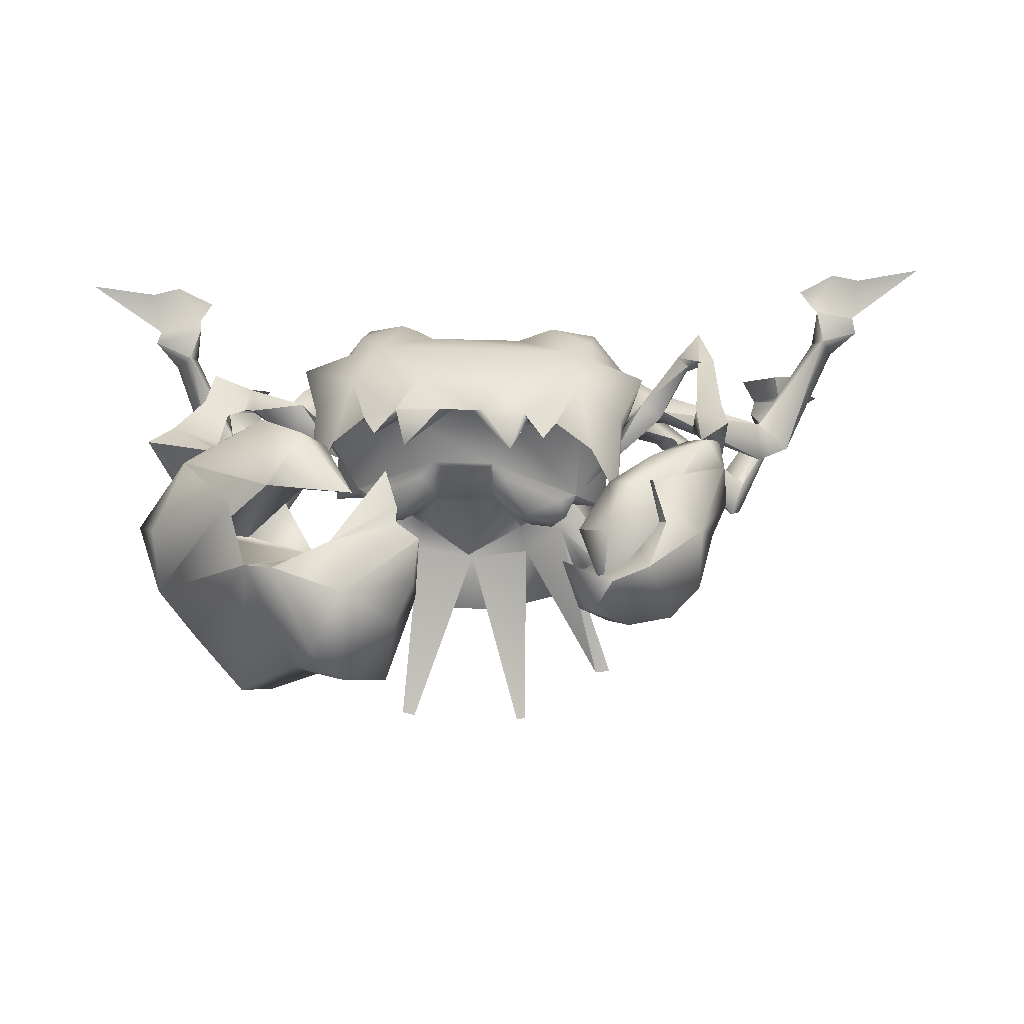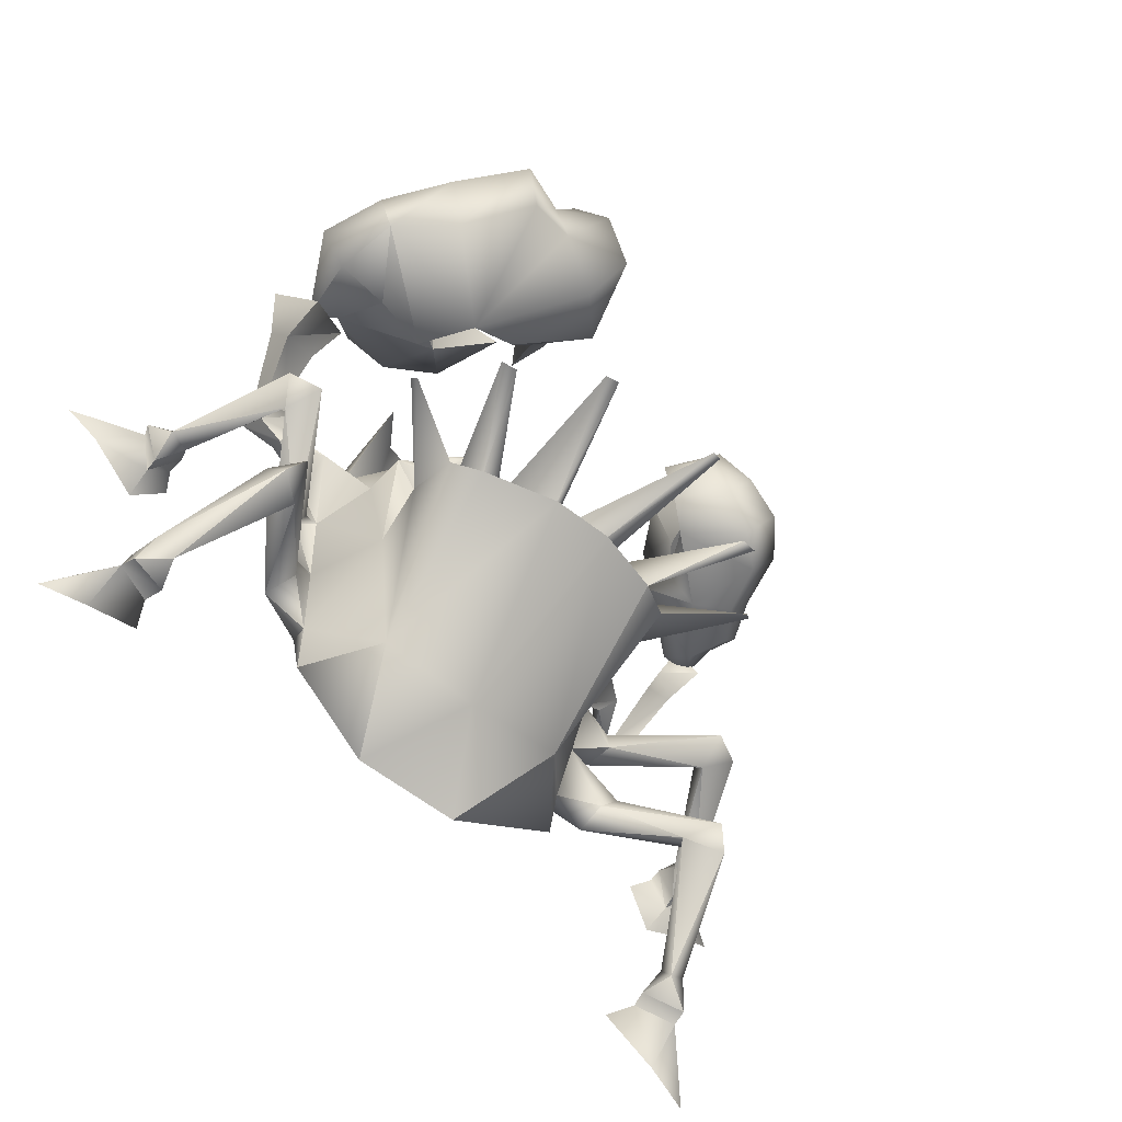
<metadata>
{"format":"obj","ext":"obj","renderer":"f3d","projection":"perspective","resolution":1024,"background":"white","views":[{"elev":70.8,"azim":178.6,"up":"+Z"},{"elev":-68.8,"azim":136.4,"up":"+Z"}]}
</metadata>
<code>
v 0.5732 1.715 0.9194
v 0.6677 1.691 1.01
v 0.2189 1.746 0.9506
v 0.1191 2.566 -0.4212
v -0.3937 2.471 -0.346
v -0.5883 1.252 -1.144
v -0.7871 1.94 0.4634
v -0.4286 1.934 0.5723
v -0.5286 1.927 0.7472
v 1.325 1.762 0.5841
v 1.204 1.788 0.4286
v 1.534 1.733 0.2592
v 1.36 2.18 -0.3922
v 1.138 2.308 -0.4342
v 0.946 1.11 -1.284
v 1.205 1.643 0.1106
v -0.7291 1.535 -0.1266
v -0.5049 1.795 0.261
v 0.1738 1.184 -1.304
v 0.6 2.528 -0.4894
v -0.674 2.335 -0.1927
v -0.7407 1.988 -0.06493
v -1.228 2.743 -0.08404
v 0.9099 3.498 -0.4985
v 0.3681 2.19 -0.05626
v 1.298 1.354 -0.3102
v -0.1044 2.18 0.03685
v 0.8403 2.096 -0.04629
v 1.503 3.05 -0.4707
v -0.4065 2.031 0.1919
v 1.39 1.808 -0.2627
v 1.121 1.889 0.03151
v 1.626 3.023 -0.4764
v -0.8051 3.204 -0.2524
v -0.6861 3.209 -0.2679
v 1.966 2.489 -0.3908
v -1.177 2.77 -0.1246
v 0.1348 1.92 0.6476
v 0.6687 1.872 0.6007
v -0.05629 3.568 -0.4084
v 2.002 2.455 -0.3682
v 1.011 3.468 -0.5024
v 0.01139 3.578 -0.4195
v 0.1748 1.735 1.053
v -0.1458 1.981 0.5376
v 0.9324 1.885 0.4427
v 0.7935 1.913 0.08105
v -0.06391 1.99 0.1565
v 1.109 2.015 0.6048
v 0.9487 2.003 0.6863
v 0.9542 2.039 0.5355
v 1.12 2.024 0.4742
v 0.8033 1.995 0.6418
v 0.6685 1.883 0.8241
v 1.211 1.855 0.6778
v 1.248 1.93 0.4934
v 0.7831 1.784 0.9224
v 0.1704 1.927 0.8679
v 0.06938 1.848 0.9852
v -0.3857 1.998 0.8183
v -0.2768 2.139 0.7268
v -0.109 2.098 0.7794
v -0.4407 2.08 0.642
v 0.02285 2.065 0.7105
v -0.1342 2.136 0.6313
v -0.318 2.153 0.6007
v -0.9348 1.408 0.924
v -0.8149 1.594 0.5566
v 0.8102 1.413 1.192
v 0.9387 1.412 1.29
v 0.4054 1.288 1.341
v -0.3916 1.442 1.313
v -0.5888 1.418 1.112
v 0.01439 1.484 1.262
v 1.653 1.177 0.6963
v 1.516 1.386 0.3515
v -0.134 1.492 1.405
v 1.387 1.242 0.933
v 1.205 1.3 1.173
v 1.361 0.621 -0.8668
v -1.005 0.832 -0.6534
v -1.022 1.135 0.5608
v -0.5841 1.241 -1.144
v -0.3156 0.4537 -1.444
v 1.275 0.5144 -1.265
v 1.494 0.7546 -0.2696
v 1.631 0.8878 0.3272
v 0.5259 0.3786 -1.523
v -1.035 0.7205 -1.062
v -1.016 0.9837 -0.04351
v 0.4002 2.265 0.2324
v 1.499 1.523 1.086
v 1.725 1.835 0.8458
v 1.26 0.3183 -0.4136
v 1.226 1.417 1.354
v 0.02833 1.124 1.43
v 0.7625 1.059 1.365
v 1.108 0.6228 0.9941
v 0.3665 0.372 -0.1274
v 0.03795 0.4013 -0.0985
v 0.09471 0.469 0.3594
v 0.2511 1.437 1.512
v 0.5951 1.406 1.481
v -0.4373 0.7606 1.13
v -0.5654 1.172 1.331
v -0.09376 1.473 1.526
v 0.455 0.2758 -0.4475
v 0.3976 0.442 0.3327
v 0.9588 1.379 1.434
v -0.1248 0.3275 -0.3913
v 0.02489 1.774 1.503
v 0.8926 1.697 1.426
v 1.774 0.7141 0.7029
v 1.665 1.171 0.8978
v -0.9126 1.4 1.125
v -0.6522 1.715 1.276
v 1.334 1.003 1.164
v -0.953 0.7495 0.614
v -1.028 0.6055 0.2039
v -0.9122 0.5121 -0.2225
v -0.7052 0.7949 1.013
v -1.122 0.9724 0.9577
v -0.8578 2.066 1.073
v -0.2461 1.699 1.521
v -0.355 1.559 1.493
v 1.497 0.5362 0.3985
v 1.14 1.576 1.399
v 1.349 0.6117 0.8328
v 1.478 0.382 -0.01657
v -0.08369 0.5213 0.8272
v 0.6659 0.4544 0.7613
v 0.9785 0.3122 -0.6384
v -0.4179 0.4108 -0.5469
v -0.6747 0.4597 -0.4929
v 0.7168 0.3096 -0.6467
v 1.233 0.1909 0.3565
v 1.282 0.4047 0.7019
v -0.6998 0.5815 0.8763
v -0.3665 0.4478 0.8877
v -0.7018 0.3063 0.006885
v 1.08 0.1474 -0.1499
v -0.3221 0.314 0.4621
v -0.7493 0.3677 0.5309
v 0.9273 0.3324 0.7739
v 0.787 0.2151 0.3645
v 0.6934 0.1766 -0.1263
v -0.3078 0.2659 -0.03821
v -1.374 0.708 -0.5681
v -1.345 0.9722 -0.5696
v -1.488 1.012 -0.3516
v -1.849 1.332 -0.9205
v -2.142 1.315 -0.7448
v -2.023 1.588 -0.8207
v -2.412 0.6053 -1.406
v -2.401 0.5169 -1.24
v -2.123 1.495 -1.039
v -2.578 0.5762 -1.221
v -2.643 0.4982 -1.535
v -2.347 0.3592 -1.431
v -2.637 0.3339 -1.17
v -2.685 0.3601 -1.509
v -2.386 0.2347 -1.421
v -2.586 0.277 -1.183
v -2.698 0.08579 -1.776
v -3.057 0.02515 -1.878
v -2.862 0.09173 -1.494
v -2.759 0.02409 -1.304
v -2.288 0.02212 -1.418
v -2.558 0.1165 -1.088
v -1.272 1.266 0.7982
v -1.171 1.152 0.6382
v -1.118 1.148 0.8449
v -1.431 0.7943 1.007
v -1.509 0.8896 1.042
v -1.596 0.8936 1.153
v -1.507 0.8861 0.9185
v -1.616 0.6047 1.059
v -1.681 0.8302 0.9398
v -1.591 0.8622 1.077
v -1.721 0.8686 1.114
v -1.718 0.8448 0.9953
v -1.731 1.789 1.216
v -1.543 1.727 1.46
v -1.763 1.603 1.524
v -1.535 1.384 1.269
v -1.496 1.554 1.232
v -1.687 1.466 1.127
v -1.739 1.36 1.331
v -1.361 2.087 1.654
v -1.101 2.195 1.815
v -1.173 1.934 1.223
v -0.8808 2.002 1.303
v -0.6982 2.609 1.088
v -1.04 2.914 1.819
v -0.7441 3.04 1.857
v -0.3633 2.797 1.658
v -0.4755 2.775 1.205
v -0.8952 2.271 1.131
v -1.193 2.538 1.784
v -0.4915 3.116 1.405
v -0.5971 3.207 1.603
v -0.8848 3.266 1.402
v -1.179 2.26 0.984
v -1.569 1.858 1.18
v -1.448 1.67 1.309
v -0.741 3.14 1.101
v -1.701 1.692 1.341
v -1.724 1.949 1.412
v -1.489 2.566 1.643
v -1.606 2.5 1.298
v -1.475 2.939 1.287
v -1.04 3.022 0.9163
v -1.327 2.807 1.005
v -1.228 3.191 1.328
v -1.64 2.174 1.113
v -1.742 2.209 1.246
v -1.573 1.766 1.579
v -1.483 2.412 1.094
v -1.117 1.903 1.604
v -0.7659 2.135 1.651
v -0.7542 2.459 1.24
v -0.9319 2.213 1.832
v -1.11 2.567 1.689
v -0.6826 3.005 1.506
v -0.7339 2.601 1.801
v -0.5111 2.509 1.572
v -1.332 0.8434 0.3045
v -1.34 1.093 0.2717
v -1.332 1.083 0.5033
v -2.123 1.389 0.5651
v -2.099 1.381 0.9046
v -2.101 1.645 0.7592
v -2.805 0.6171 0.5939
v -2.643 0.5427 0.6548
v -2.341 1.549 0.7486
v -2.717 0.5855 0.8222
v -3.018 0.478 0.7296
v -2.773 0.3747 0.5097
v -2.671 0.3438 0.8888
v -2.988 0.3633 0.7958
v -2.813 0.2517 0.5307
v -2.647 0.26 0.7971
v -3.258 0.1067 0.7066
v -3.543 0.02712 1.019
v -3.04 0.07817 0.9497
v -2.83 0.004732 0.9083
v -2.794 0.04141 0.4193
v -2.557 0.1013 0.7831
v 1.734 0.5973 -0.7743
v 1.655 0.8469 -0.7293
v 1.792 0.8743 -0.506
v 2.071 1.354 -1.005
v 2.366 1.364 -0.831
v 2.194 1.617 -0.859
v 2.465 0.5294 -1.241
v 2.481 0.6076 -1.411
v 2.298 1.541 -1.086
v 2.648 0.5701 -1.228
v 2.39 0.369 -1.422
v 2.697 0.4699 -1.539
v 2.682 0.3257 -1.166
v 2.728 0.3492 -1.504
v 2.427 0.2256 -1.417
v 2.629 0.2663 -1.179
v 2.903 0.07966 -1.49
v 3.097 0.01226 -1.874
v 2.738 0.07511 -1.771
v 2.8 0.01246 -1.299
v 2.328 0.01368 -1.413
v 2.599 0.1059 -1.084
v 1.876 0.9782 0.4266
v 1.917 1.273 0.5721
v 1.803 1.024 0.7057
v 2.193 1.136 0.8741
v 2.215 0.9456 0.8659
v 2.249 1.197 1.033
v 2.509 0.866 1.017
v 2.236 1.075 0.7252
v 2.46 1.098 0.7674
v 2.394 1.253 1.06
v 2.584 1.128 1.083
v 2.52 1.205 0.8623
v 2.956 1.696 1.625
v 2.68 1.931 1.439
v 2.722 2.028 1.084
v 2.427 1.599 1.32
v 2.785 1.489 1.402
v 2.35 1.81 1.65
v 2.707 1.653 1.085
v 2.769 2.365 1.094
v 2.661 1.803 1.452
v 3.023 2.384 1.492
v 2.473 1.936 1.452
v 2.867 2.898 1.418
v 2.7 2.845 1.184
v 2.619 1.982 1.889
v 2.844 2.571 1.95
v 2.21 2.474 2.303
v 2.345 2.368 1.09
v 1.855 2.205 1.524
v 2.148 2.464 1.447
v 1.096 2.719 2.034
v 0.9803 2.351 2.599
v 1.397 2.928 2.67
v 1.292 2.713 1.57
v 1.827 3.119 2.66
v 2.068 3.011 2.396
v 1.622 2.635 1.46
v 2.402 2.601 1.897
v 1.732 3.701 1.976
v 1.322 3.897 2.299
v 1.572 3.667 1.633
v 1.028 3.791 1.875
v 1.299 3.339 2.719
v 1.552 3.73 2.486
v 0.9038 2.763 2.589
v 1.11 3.44 1.614
v 0.7956 3.145 1.871
v 2.532 3.347 1.66
v 0.7843 3.199 2.477
v 0.9259 3.469 2.329
v 0.733 2.904 2.601
v 0.8982 2.65 2.616
v 2.309 3.226 1.179
v 1.957 3.715 1.374
v 2.14 3.825 1.795
v 1.698 2.19 1.788
v 2.26 1.757 1.862
v 1.86 1.734 2.012
v 1.906 2.356 2.356
v 1.963 1.765 2.232
v 1.624 1.973 2.448
v 1.473 1.968 2.147
v 1.25 2.455 2.412
v 1.842 0.65 0.1084
v 1.805 0.8844 0.02374
v 1.745 0.9117 0.246
v 2.419 1.412 0.388
v 2.317 1.456 0.7101
v 2.298 1.684 0.5134
v 2.725 0.549 0.6097
v 2.905 0.5968 0.584
v 2.557 1.59 0.5789
v 2.765 0.5958 0.787
v 2.858 0.3543 0.5072
v 3.06 0.4435 0.7721
v 2.671 0.3683 0.8537
v 3.022 0.3524 0.8015
v 2.846 0.2377 0.5388
v 2.68 0.2549 0.8048
v 3.069 0.07004 0.9618
v 3.571 0.01225 1.033
v 3.288 0.08937 0.7185
v 2.858 -0.00083 0.9219
v 2.823 0.02529 0.4322
v 2.587 0.09741 0.7943
o default
g default
f 3 2 1
f 6 5 4
f 9 8 7
f 12 11 10
f 15 14 13
f 11 12 16
f 7 18 17
f 4 20 19
f 5 6 21
f 22 21 6
f 22 18 23
f 20 25 24
f 20 14 15
f 16 12 26
f 27 4 5
f 15 19 20
f 29 14 28
f 14 20 28
f 30 5 21
f 31 16 26
f 13 14 32
f 33 32 14
f 5 30 34
f 35 27 5
f 13 32 36
f 37 30 21
f 3 39 38
f 3 1 39
f 27 40 4
f 4 19 6
f 41 16 31
f 20 42 28
f 15 13 31
f 17 18 22
f 43 25 4
f 3 44 2
f 18 8 45
f 25 20 4
f 31 13 36
f 18 7 8
f 14 29 33
f 31 36 41
f 4 40 43
f 20 24 42
f 21 22 23
f 5 34 35
f 46 11 16
f 21 23 37
f 47 39 46
f 45 38 48
f 45 48 18
f 16 47 46
f 6 17 22
f 31 26 15
o 2
g 2
f 51 50 49
f 49 52 51
f 46 39 53
f 39 1 54
f 11 46 52
f 46 53 51
f 55 49 50
f 11 52 56
f 51 52 46
f 11 56 10
f 54 2 57
f 55 10 56
f 51 53 50
f 2 10 55
f 50 53 54
f 54 53 39
f 54 57 50
f 56 52 49
f 55 57 2
f 50 57 55
f 2 54 1
f 49 55 56
f 59 44 58
f 62 61 60
f 9 63 8
f 63 9 60
f 58 64 62
f 38 64 58
f 45 66 65
f 58 3 38
f 3 58 44
f 65 64 38
f 61 66 63
f 60 9 44
f 63 60 61
f 65 66 61
f 62 59 58
f 65 38 45
f 60 59 62
f 62 64 65
f 44 59 60
f 65 61 62
f 63 45 8
f 63 66 45
o 3
g 3
f 9 68 67
f 71 70 69
f 74 73 72
f 76 10 75
f 44 74 69
f 74 72 77
f 75 69 70
f 44 69 2
f 75 79 78
f 75 70 79
f 74 77 71
f 69 74 71
f 69 75 10
f 9 73 74
f 67 73 9
f 74 44 9
f 10 2 69
f 30 27 35
f 29 32 33
f 30 18 48
f 47 16 32
f 16 41 36
f 30 35 34
f 25 48 47
f 47 28 25
f 32 28 47
f 25 43 40
f 28 42 24
f 25 40 27
f 16 36 32
f 28 24 25
f 30 37 23
f 48 27 30
f 25 27 48
f 30 23 18
f 29 28 32
f 15 26 80
f 81 17 6
f 17 82 68
f 7 68 9
f 26 12 76
f 6 84 83
f 80 85 15
f 26 87 86
f 84 19 88
f 15 85 88
f 76 87 26
f 6 89 81
f 68 7 17
f 17 81 90
f 19 15 88
f 10 76 12
f 84 6 83
f 84 89 6
f 90 82 17
f 6 19 84
f 86 80 26
o 4
g 4
f 91 38 39
f 48 91 47
f 91 48 38
f 91 39 47
o 5
g 5
f 93 78 92
f 94 85 80
f 95 78 79
f 95 92 78
f 98 97 96
f 101 100 99
f 97 103 102
f 98 96 104
f 104 96 105
f 106 96 102
f 107 99 100
f 101 99 108
f 103 97 109
f 107 100 110
f 102 111 106
f 109 112 103
f 75 114 113
f 116 115 105
f 113 114 117
f 119 118 82
f 90 120 119
f 122 121 105
f 89 120 81
f 105 115 122
f 123 73 67
f 122 115 67
f 82 118 122
f 114 93 92
f 93 114 75
f 72 125 124
f 113 126 87
f 77 106 111
f 124 77 72
f 79 70 127
f 70 109 127
f 109 97 117
f 117 97 98
f 106 124 125
f 109 117 95
f 92 95 117
f 67 115 123
f 105 96 106
f 116 123 115
f 82 122 67
f 95 127 109
f 127 95 79
f 117 114 92
f 71 102 103
f 111 102 71
f 112 70 71
f 71 77 111
f 75 113 87
f 102 96 97
f 71 103 112
f 112 109 70
f 117 128 113
f 129 94 86
f 73 116 125
f 124 106 77
f 116 73 123
f 73 125 72
f 87 126 129
f 121 122 118
f 131 104 130
f 131 98 104
f 75 78 93
f 126 113 128
f 106 125 105
f 105 125 116
f 85 94 132
f 108 131 130
f 84 110 133
f 98 128 117
f 108 130 101
f 134 120 89
f 105 121 104
f 135 107 88
f 84 133 134
f 110 88 107
f 110 84 88
f 132 135 88
f 88 85 132
f 134 89 84
f 166 165 164
f 161 165 166
f 167 166 164
f 164 162 168
f 164 165 161
f 164 168 167
f 162 163 169
f 164 161 162
f 167 169 163
f 169 168 162
f 161 166 167
f 163 161 167
f 168 169 167
f 245 244 243
f 240 244 245
f 246 245 243
f 243 241 247
f 243 244 240
f 243 247 246
f 241 242 248
f 243 240 241
f 246 248 242
f 248 247 241
f 240 245 246
f 242 240 246
f 247 248 246
f 267 266 265
f 265 266 262
f 267 265 268
f 269 263 267
f 262 266 267
f 268 269 267
f 270 264 263
f 263 262 267
f 264 270 268
f 263 269 270
f 268 265 262
f 268 262 264
f 268 270 269
f 353 352 351
f 351 352 348
f 353 351 354
f 355 349 353
f 348 352 353
f 354 355 353
f 356 350 349
f 349 348 353
f 350 356 354
f 349 355 356
f 354 351 348
f 354 348 350
f 354 356 355
o 6
g 6
f 137 136 126
f 118 138 121
f 138 139 104
f 120 140 119
f 129 141 94
f 136 129 126
f 130 139 142
f 119 143 118
f 145 144 131
f 130 104 139
f 145 131 108
f 101 130 142
f 146 108 99
f 146 145 108
f 101 142 147
f 147 142 140
f 140 120 134
f 100 101 147
f 98 144 137
f 144 98 131
f 143 142 139
f 128 137 126
f 104 121 138
f 144 145 136
f 140 143 119
f 137 128 98
f 133 110 147
f 110 100 147
f 146 107 135
f 132 94 141
f 136 137 144
f 141 145 146
f 139 138 143
f 143 138 118
f 141 146 135
f 146 99 107
f 143 140 142
f 145 141 136
f 141 135 132
f 136 141 129
f 147 140 133
f 134 133 140
f 148 81 120
f 149 90 81
f 90 149 150
f 150 120 90
f 81 148 149
f 120 150 148
f 149 148 151
f 152 151 148
f 150 149 153
f 148 150 152
f 151 153 149
f 152 150 153
f 155 154 151
f 156 153 151
f 152 156 157
f 155 151 152
f 156 151 154
f 155 152 157
f 153 156 152
f 154 159 158
f 158 157 154
f 160 155 157
f 155 160 159
f 157 158 160
f 159 154 155
f 154 157 156
f 159 161 158
f 162 159 160
f 162 161 159
f 161 163 160
f 160 163 162
f 160 158 161
f 82 171 170
f 82 67 172
f 172 67 68
f 68 170 172
f 172 171 82
f 170 68 82
f 174 173 172
f 171 172 173
f 173 174 175
f 173 177 176
f 177 178 176
f 178 175 174
f 176 170 171
f 171 173 176
f 174 170 176
f 172 170 174
f 176 178 174
f 175 177 173
f 177 175 179
f 178 177 180
f 181 179 175
f 175 178 181
f 180 181 178
f 179 180 177
f 184 183 182
f 180 179 185
f 182 183 186
f 185 186 183
f 187 182 186
f 184 182 187
f 184 188 185
f 186 185 187
f 187 181 180
f 187 185 179
f 179 181 187
f 187 188 184
f 185 188 180
f 180 188 187
f 183 184 185
f 227 90 119
f 228 82 90
f 82 228 229
f 229 119 82
f 90 227 228
f 119 229 227
f 228 227 230
f 231 230 227
f 229 228 232
f 227 229 231
f 230 232 228
f 231 229 232
f 234 233 230
f 235 232 230
f 231 235 236
f 234 230 231
f 235 230 233
f 234 231 236
f 232 235 231
f 233 238 237
f 237 236 233
f 239 234 236
f 234 239 238
f 236 237 239
f 238 233 234
f 233 236 235
f 238 240 237
f 241 238 239
f 241 240 238
f 240 242 239
f 239 242 241
f 239 237 240
f 94 80 249
f 80 86 250
f 251 250 86
f 86 94 251
f 250 249 80
f 249 251 94
f 252 249 250
f 249 252 253
f 254 250 251
f 253 251 249
f 250 254 252
f 254 251 253
f 252 256 255
f 252 254 257
f 258 257 253
f 253 252 255
f 256 252 257
f 258 253 255
f 253 257 254
f 260 259 256
f 256 258 260
f 258 255 261
f 259 261 255
f 261 260 258
f 255 256 259
f 257 258 256
f 260 262 259
f 261 259 263
f 259 262 263
f 261 264 262
f 263 264 261
f 262 260 261
f 272 271 87
f 273 75 87
f 76 75 273
f 273 272 76
f 87 271 273
f 87 76 272
f 273 275 274
f 275 273 271
f 276 274 275
f 278 277 275
f 278 279 277
f 274 276 279
f 271 272 278
f 278 275 271
f 278 272 274
f 274 272 273
f 274 279 278
f 275 277 276
f 281 280 276
f 282 281 277
f 276 280 282
f 282 279 276
f 277 279 282
f 276 277 281
f 285 284 283
f 281 287 286
f 288 284 285
f 284 288 283
f 288 285 289
f 287 289 285
f 288 286 287
f 289 286 288
f 287 283 288
f 280 286 289
f 289 282 280
f 289 287 281
f 286 280 281
f 285 283 287
f 281 282 289
f 129 86 335
f 86 87 336
f 337 336 87
f 87 129 337
f 336 335 86
f 335 337 129
f 338 335 336
f 335 338 339
f 340 336 337
f 339 337 335
f 336 340 338
f 340 337 339
f 338 342 341
f 338 340 343
f 344 343 339
f 339 338 341
f 342 338 343
f 344 339 341
f 339 343 340
f 346 345 342
f 342 344 346
f 344 341 347
f 345 347 341
f 347 346 344
f 341 342 345
f 343 344 342
f 346 348 345
f 347 345 349
f 345 348 349
f 347 350 348
f 349 350 347
f 348 346 347
o 7
g 7
f 191 190 189
f 191 192 190
f 195 194 193
f 197 196 195
f 198 193 194
f 195 193 197
f 199 190 192
f 198 194 199
f 199 192 198
f 221 191 189
f 221 189 223
f 223 224 221
f 300 293 301
f 304 303 302
f 307 306 305
f 302 305 306
f 302 306 304
f 307 305 308
f 308 301 309
f 296 298 309
f 309 298 307
f 308 309 307
f 308 300 301
f 301 330 309
f 301 327 330
f 327 334 330
o 8
g 8
f 202 201 200
f 192 191 203
f 191 205 204
f 202 200 206
f 204 205 207
f 189 209 208
f 209 211 210
f 208 204 207
f 200 201 196
f 197 200 196
f 209 190 199
f 198 192 203
f 211 209 194
f 197 193 212
f 193 203 213
f 195 201 202
f 214 212 213
f 203 204 215
f 215 204 208
f 214 213 211
f 214 194 195
f 215 208 216
f 213 212 193
f 206 200 197
f 217 207 205
f 194 214 211
f 208 207 217
f 218 213 203
f 208 217 189
f 204 203 191
f 210 213 218
f 210 211 213
f 209 189 190
f 216 208 209
f 203 193 198
f 201 195 196
f 203 215 218
f 199 194 209
f 218 216 210
f 218 215 216
f 197 212 206
f 210 216 209
f 206 214 202
f 206 212 214
f 202 214 195
f 312 311 310
f 295 300 308
f 307 298 294
f 312 313 311
f 315 311 314
f 316 304 314
f 317 313 312
f 318 313 317
f 318 317 305
f 306 315 314
f 308 305 317
f 307 294 319
f 314 321 320
f 318 316 322
f 311 313 321
f 314 311 321
f 304 316 323
f 308 325 324
f 320 321 318
f 322 316 314
f 321 313 318
f 319 326 307
f 326 324 325
f 326 319 324
f 325 310 326
f 325 312 310
f 314 320 322
f 310 311 315
f 295 324 319
f 322 320 318
f 315 306 307
f 295 319 294
f 308 312 325
f 326 310 307
f 307 310 315
f 317 312 308
f 305 302 318
f 318 302 316
f 302 303 323
f 314 304 306
f 323 303 304
f 323 316 302
f 308 324 295
o 9
g 9
f 220 219 205
f 219 217 205
f 191 221 220
f 217 219 222
f 222 189 217
f 222 223 189
f 205 191 220
f 223 225 224
f 222 225 223
f 221 226 220
f 224 225 226
f 222 219 220
f 226 221 224
f 220 225 222
f 220 226 225
f 327 301 293
f 328 293 296
f 327 293 329
f 293 328 329
f 296 309 330
f 331 328 296
f 330 331 296
f 334 333 332
f 334 332 330
f 334 327 333
f 329 333 327
f 331 332 333
f 329 328 331
f 330 332 331
f 331 333 329
o 10
g 10
f 292 291 290
f 291 293 290
f 295 294 292
f 292 296 291
f 296 292 297
f 295 292 290
f 294 298 297
f 293 300 299
f 299 290 293
f 299 300 295
f 295 290 299
f 291 296 293
f 298 296 297
f 297 292 294

</code>
